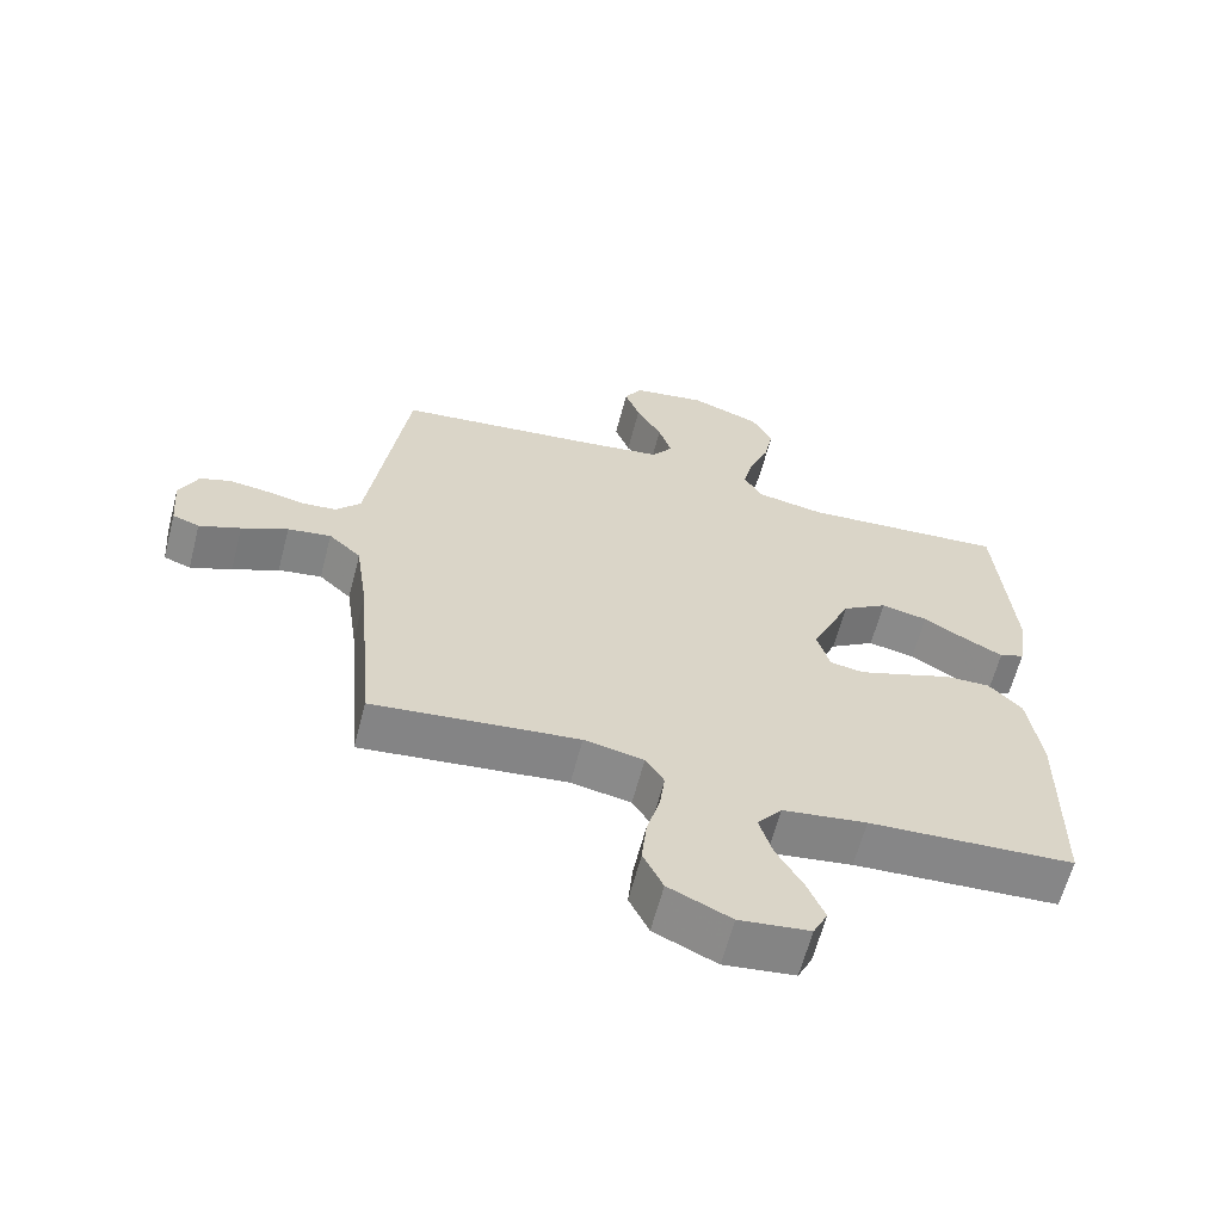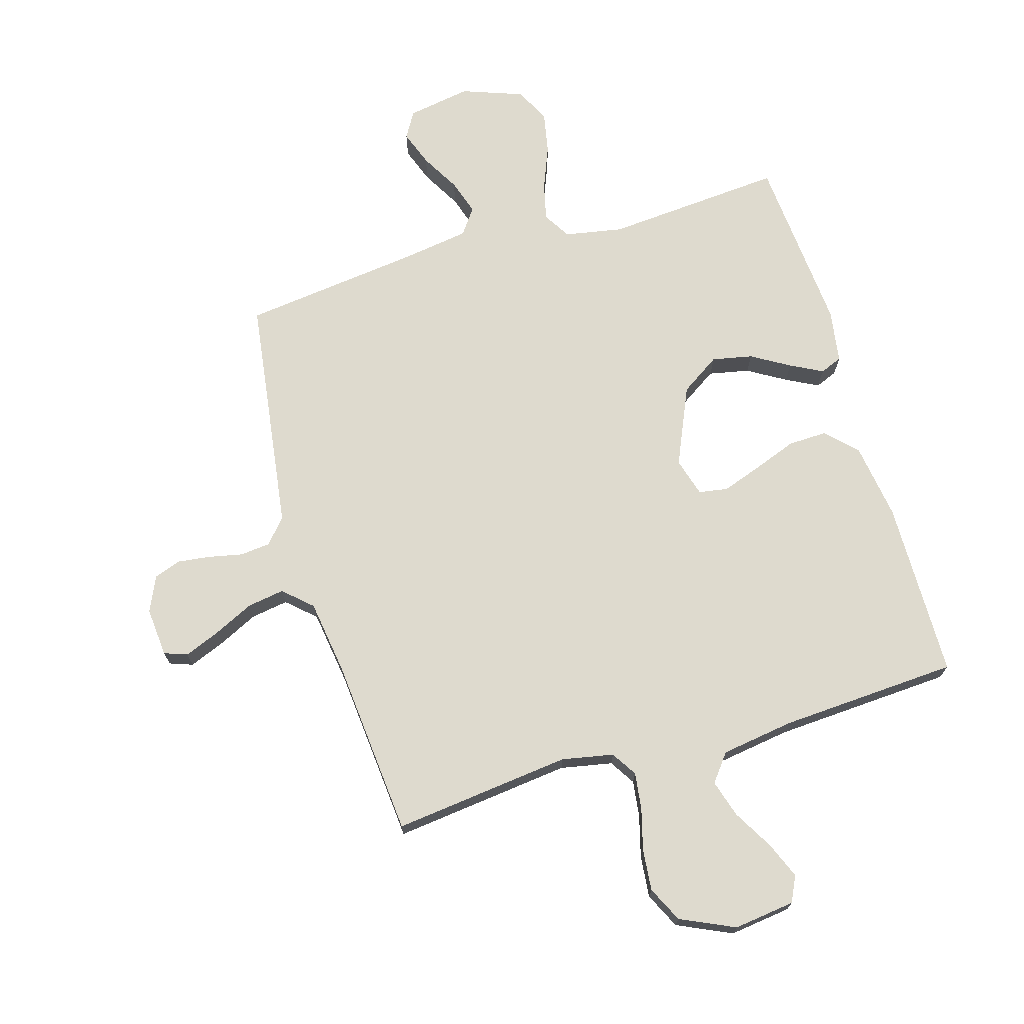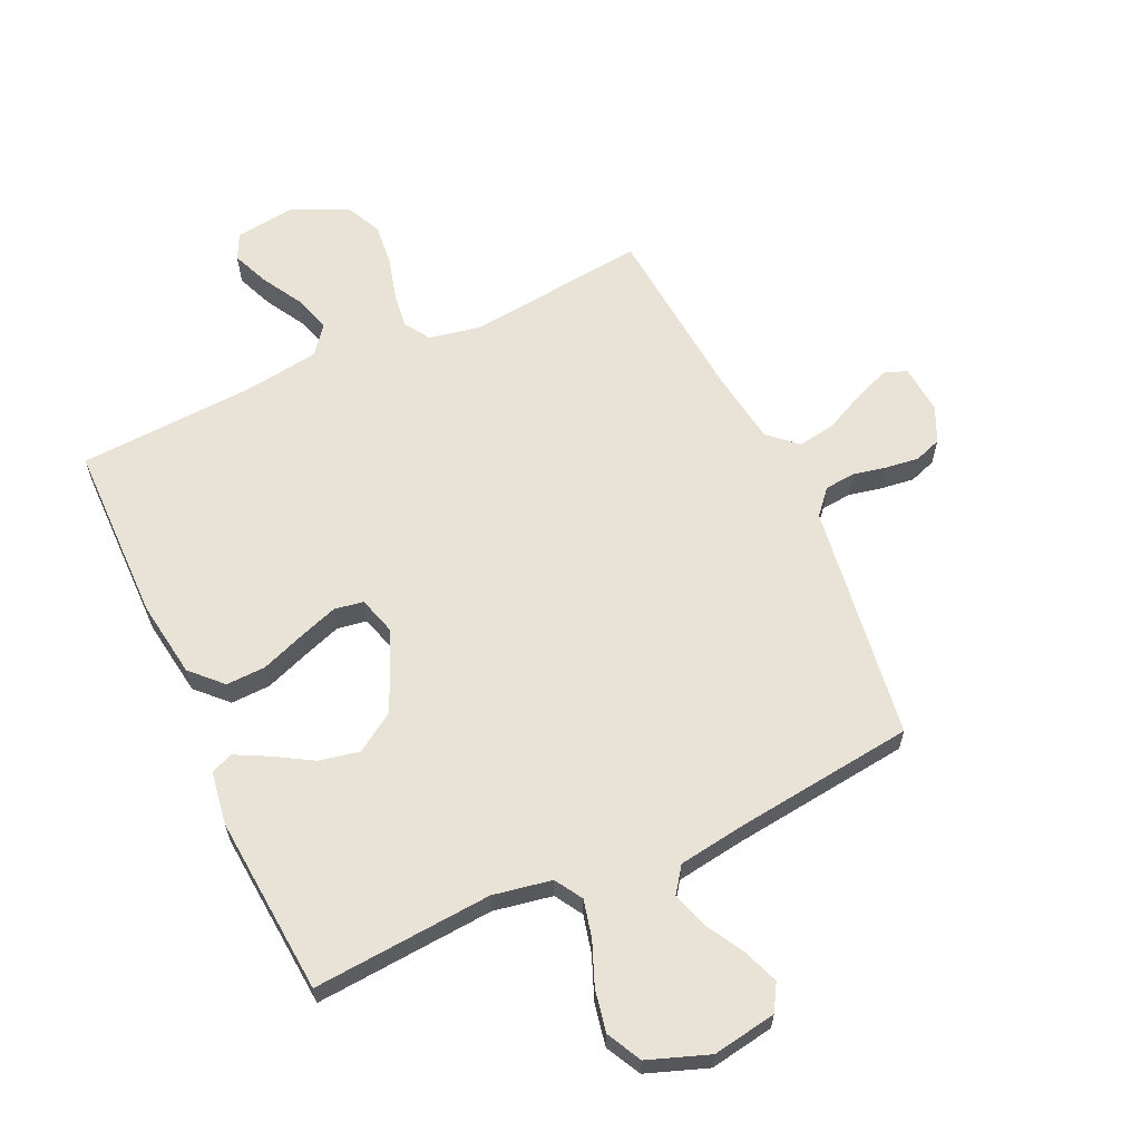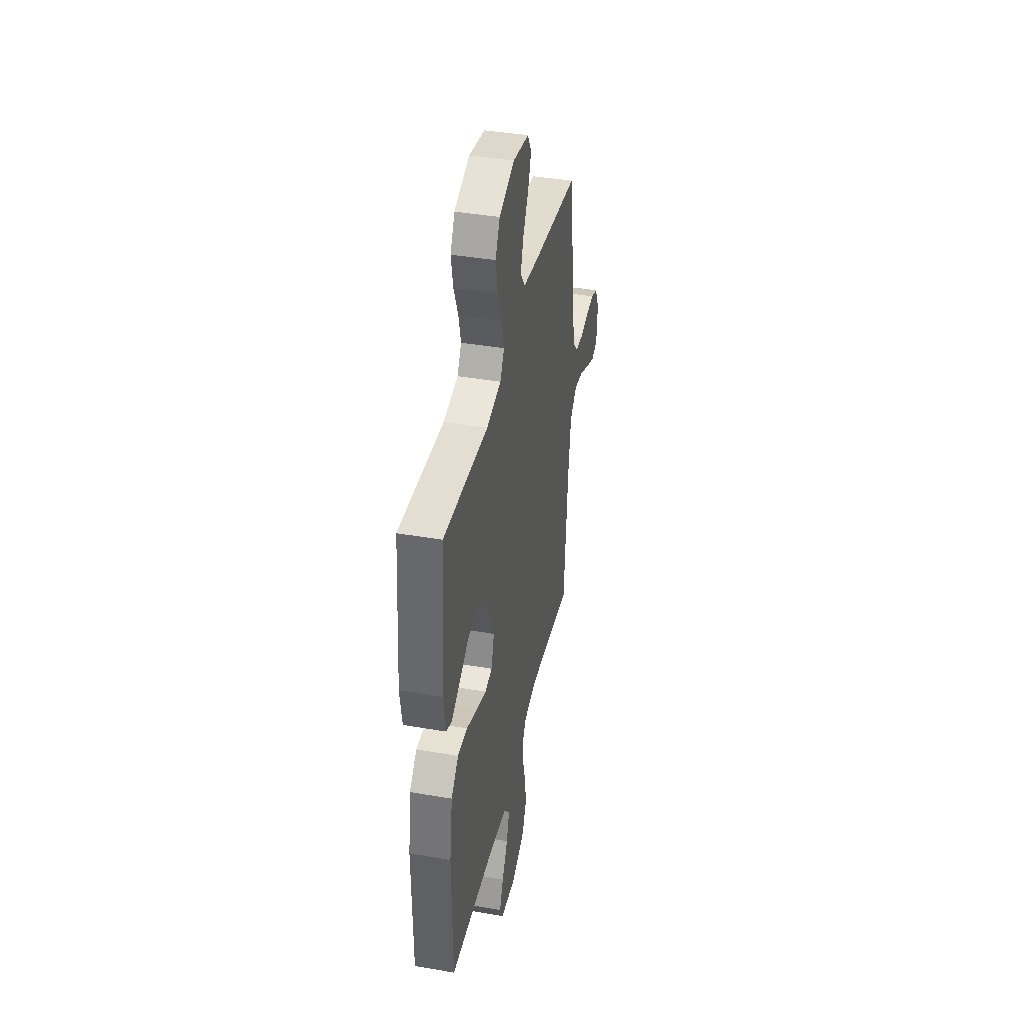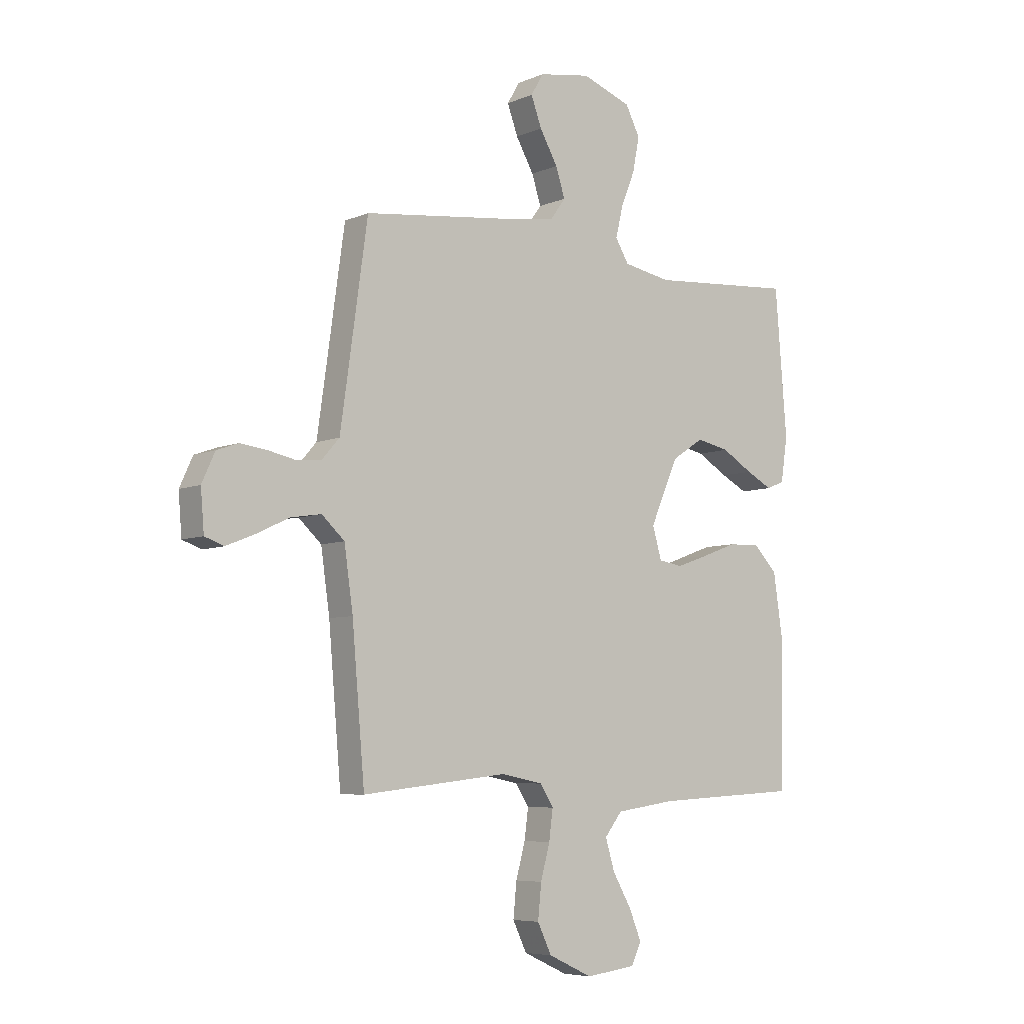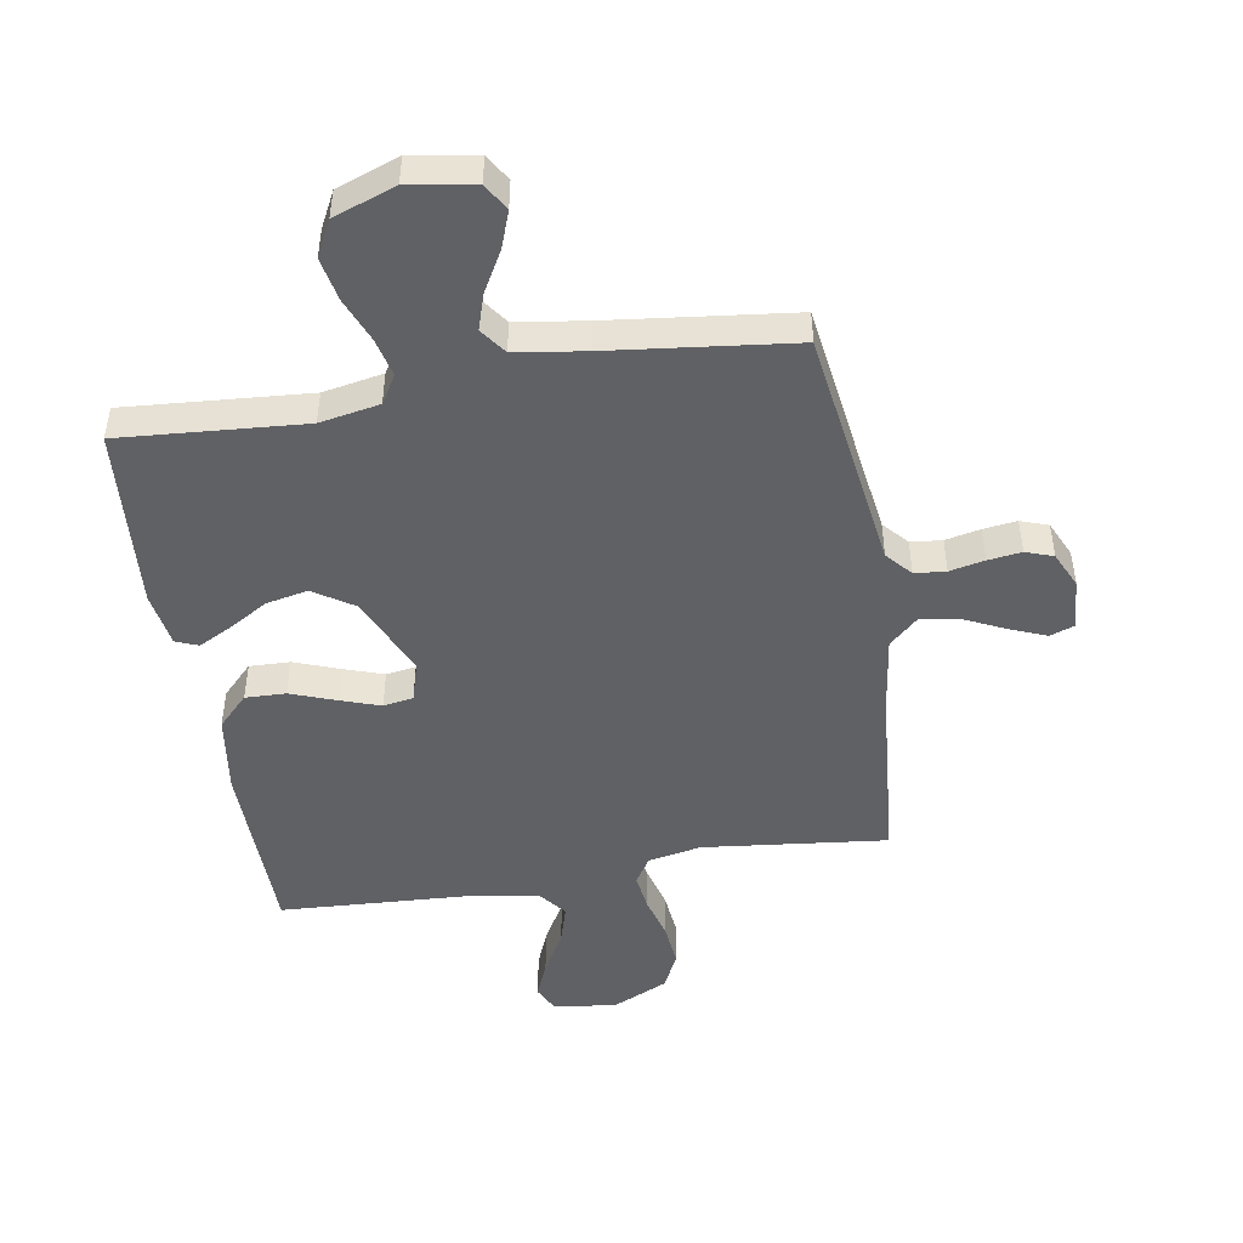
<metadata>
{"format":"obj","ext":"obj","renderer":"f3d","projection":"perspective","resolution":1024,"background":"white","views":[{"elev":-62.8,"azim":165.4,"up":"+Z"},{"elev":71.3,"azim":163.5,"up":"+Y"},{"elev":62.5,"azim":-24.8,"up":"+Y"},{"elev":40.3,"azim":-78.0,"up":"+Z"},{"elev":-6.4,"azim":141.1,"up":"+Z"},{"elev":-47.7,"azim":9.6,"up":"+Y"}]}
</metadata>
<code>
v 0.5 0.07 -0.5
v 0.2 0.07 -0.466
v 0.113 0.07 -0.483
v 0.086 0.07 -0.526
v 0.094 0.07 -0.587
v 0.113 0.07 -0.657
v 0.12 0.07 -0.727
v 0.091 0.07 -0.787
v 0 0.07 -0.829
v -0.103 0.07 -0.816
v -0.124 0.07 -0.773
v -0.099 0.07 -0.712
v -0.06 0.07 -0.644
v -0.041 0.07 -0.581
v -0.077 0.07 -0.535
v -0.2 0.07 -0.517
v -0.5 0.07 -0.5
v -0.504 0.07 -0.2
v -0.485 0.07 -0.071
v -0.436 0.07 -0.021
v -0.37 0.07 -0.023
v -0.297 0.07 -0.05
v -0.231 0.07 -0.073
v -0.182 0.07 -0.065
v -0.163 0.07 0
v -0.221 0.07 0.132
v -0.287 0.07 0.175
v -0.355 0.07 0.161
v -0.419 0.07 0.123
v -0.473 0.07 0.095
v -0.51 0.07 0.11
v -0.524 0.07 0.2
v -0.5 0.07 0.5
v -0.2 0.07 0.477
v -0.102 0.07 0.495
v -0.074 0.07 0.541
v -0.089 0.07 0.604
v -0.118 0.07 0.676
v -0.132 0.07 0.747
v -0.102 0.07 0.805
v 0 0.07 0.842
v 0.107 0.07 0.824
v 0.133 0.07 0.78
v 0.111 0.07 0.72
v 0.074 0.07 0.655
v 0.055 0.07 0.596
v 0.086 0.07 0.553
v 0.2 0.07 0.536
v 0.5 0.07 0.5
v 0.542 0.07 0.2
v 0.556 0.07 0.102
v 0.592 0.07 0.061
v 0.643 0.07 0.056
v 0.7 0.07 0.068
v 0.755 0.07 0.075
v 0.8 0.07 0.059
v 0.827 0.07 0
v 0.82 0.07 -0.083
v 0.781 0.07 -0.097
v 0.721 0.07 -0.073
v 0.654 0.07 -0.041
v 0.591 0.07 -0.031
v 0.544 0.07 -0.074
v 0.526 0.07 -0.2
v 0.5 0 -0.5
v 0.2 0 -0.466
v 0.113 0 -0.483
v 0.086 0 -0.526
v 0.094 0 -0.587
v 0.113 0 -0.657
v 0.12 0 -0.727
v 0.091 0 -0.787
v 0 0 -0.829
v -0.103 0 -0.816
v -0.124 0 -0.773
v -0.099 0 -0.712
v -0.06 0 -0.644
v -0.041 0 -0.581
v -0.077 0 -0.535
v -0.2 0 -0.517
v -0.5 0 -0.5
v -0.504 0 -0.2
v -0.485 0 -0.071
v -0.436 0 -0.021
v -0.37 0 -0.023
v -0.297 0 -0.05
v -0.231 0 -0.073
v -0.182 0 -0.065
v -0.163 0 0
v -0.221 0 0.132
v -0.287 0 0.175
v -0.355 0 0.161
v -0.419 0 0.123
v -0.473 0 0.095
v -0.51 0 0.11
v -0.524 0 0.2
v -0.5 0 0.5
v -0.2 0 0.477
v -0.102 0 0.495
v -0.074 0 0.541
v -0.089 0 0.604
v -0.118 0 0.676
v -0.132 0 0.747
v -0.102 0 0.805
v 0 0 0.842
v 0.107 0 0.824
v 0.133 0 0.78
v 0.111 0 0.72
v 0.074 0 0.655
v 0.055 0 0.596
v 0.086 0 0.553
v 0.2 0 0.536
v 0.5 0 0.5
v 0.542 0 0.2
v 0.556 0 0.102
v 0.592 0 0.061
v 0.643 0 0.056
v 0.7 0 0.068
v 0.755 0 0.075
v 0.8 0 0.059
v 0.827 0 0
v 0.82 0 -0.083
v 0.781 0 -0.097
v 0.721 0 -0.073
v 0.654 0 -0.041
v 0.591 0 -0.031
v 0.544 0 -0.074
v 0.526 0 -0.2
f 58 59 60 61
f 56 57 58 61
f 56 61 62
f 53 54 55 56
f 53 56 62
f 52 53 62 63
f 48 49 50
f 47 48 50 51
f 42 43 44 45
f 42 45 46
f 41 42 46
f 40 41 46
f 37 38 39 40
f 36 37 40 46
f 35 36 46 47
f 31 32 33 34
f 31 34 35
f 28 29 30 31
f 28 31 35 47
f 19 20 21 22
f 19 22 23
f 16 17 18 19
f 15 16 19 23
f 14 15 23 24
f 10 11 12 13
f 10 13 14
f 9 10 14
f 8 9 14
f 5 6 7 8
f 4 5 8 14
f 3 4 14 24
f 64 1 2
f 63 64 2 3
f 27 28 47
f 26 27 47 51
f 25 26 51 52
f 25 52 63
f 3 24 25 63
f 125 124 123 122
f 125 122 121 120
f 126 125 120
f 120 119 118 117
f 126 120 117
f 127 126 117 116
f 114 113 112
f 115 114 112 111
f 109 108 107 106
f 110 109 106
f 110 106 105
f 110 105 104
f 104 103 102 101
f 110 104 101 100
f 111 110 100 99
f 98 97 96 95
f 99 98 95
f 95 94 93 92
f 111 99 95 92
f 86 85 84 83
f 87 86 83
f 83 82 81 80
f 87 83 80 79
f 88 87 79 78
f 77 76 75 74
f 78 77 74
f 78 74 73
f 78 73 72
f 72 71 70 69
f 78 72 69 68
f 88 78 68 67
f 66 65 128
f 67 66 128 127
f 111 92 91
f 115 111 91 90
f 116 115 90 89
f 127 116 89
f 127 89 88 67
f 1 65 66 2
f 2 66 67 3
f 3 67 68 4
f 4 68 69 5
f 5 69 70 6
f 6 70 71 7
f 7 71 72 8
f 8 72 73 9
f 9 73 74 10
f 10 74 75 11
f 11 75 76 12
f 12 76 77 13
f 13 77 78 14
f 14 78 79 15
f 15 79 80 16
f 16 80 81 17
f 17 81 82 18
f 18 82 83 19
f 19 83 84 20
f 20 84 85 21
f 21 85 86 22
f 22 86 87 23
f 23 87 88 24
f 24 88 89 25
f 25 89 90 26
f 26 90 91 27
f 27 91 92 28
f 28 92 93 29
f 29 93 94 30
f 30 94 95 31
f 31 95 96 32
f 32 96 97 33
f 33 97 98 34
f 34 98 99 35
f 35 99 100 36
f 36 100 101 37
f 37 101 102 38
f 38 102 103 39
f 39 103 104 40
f 40 104 105 41
f 41 105 106 42
f 42 106 107 43
f 43 107 108 44
f 44 108 109 45
f 45 109 110 46
f 46 110 111 47
f 47 111 112 48
f 48 112 113 49
f 49 113 114 50
f 50 114 115 51
f 51 115 116 52
f 52 116 117 53
f 53 117 118 54
f 54 118 119 55
f 55 119 120 56
f 56 120 121 57
f 57 121 122 58
f 58 122 123 59
f 59 123 124 60
f 60 124 125 61
f 61 125 126 62
f 62 126 127 63
f 63 127 128 64
f 64 128 65 1

</code>
